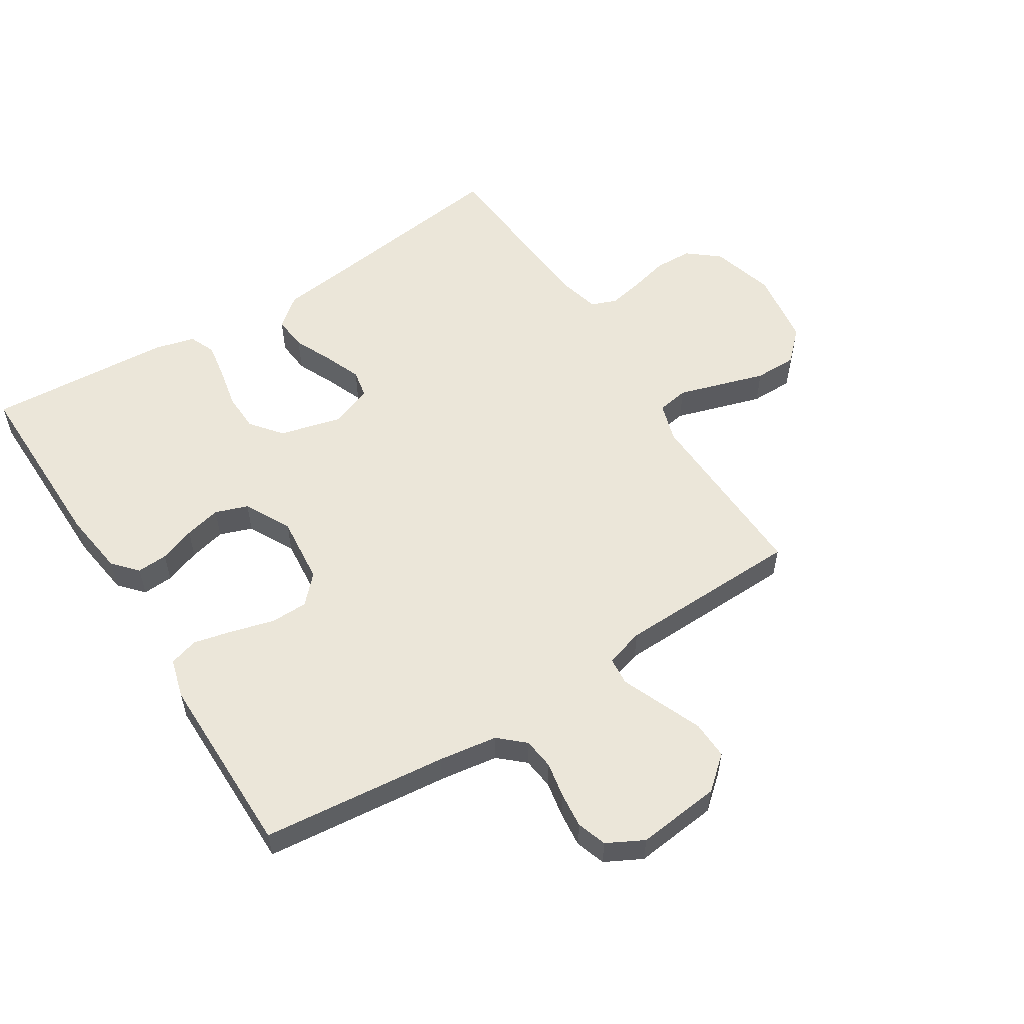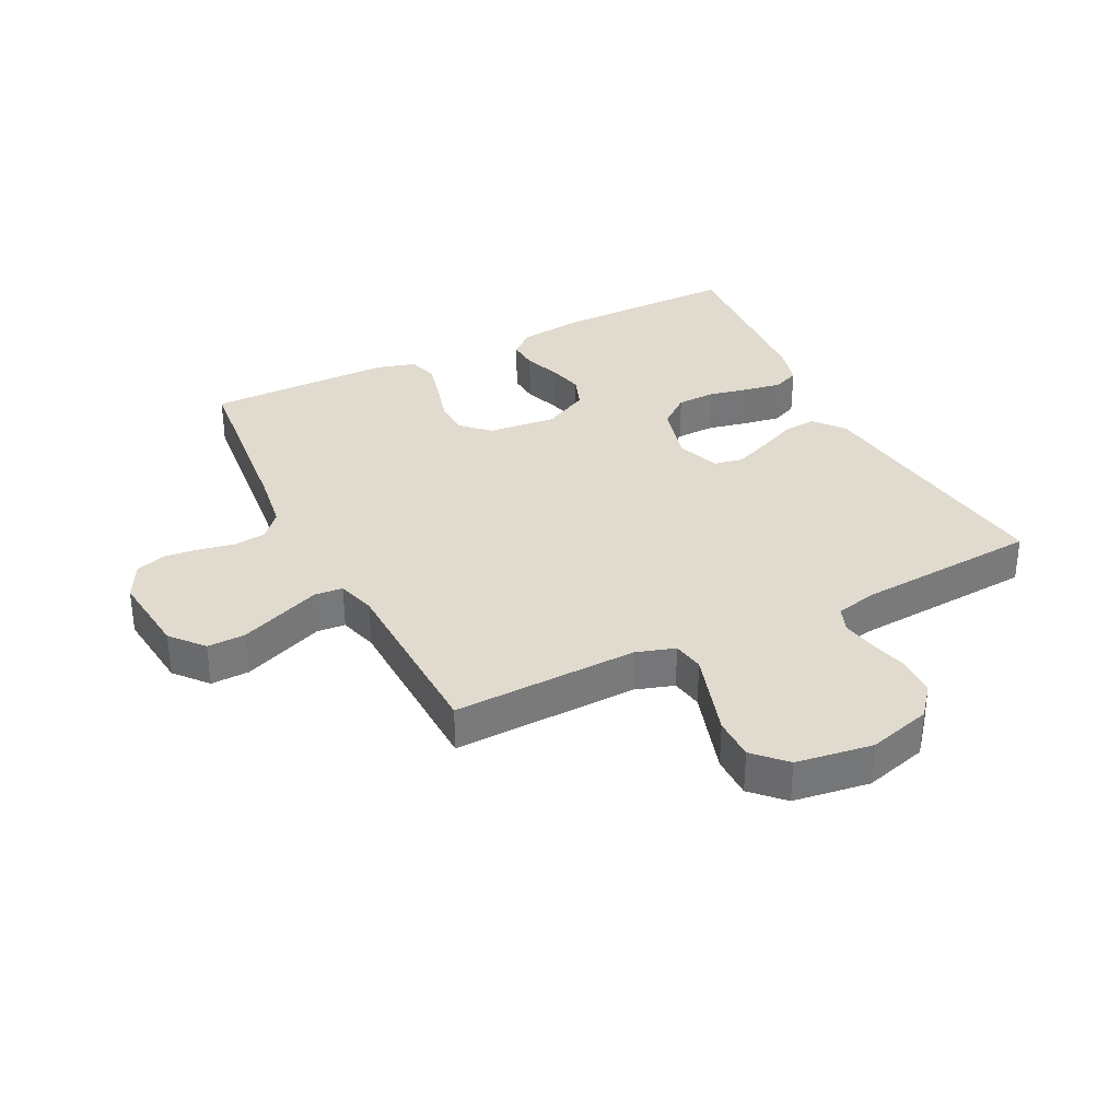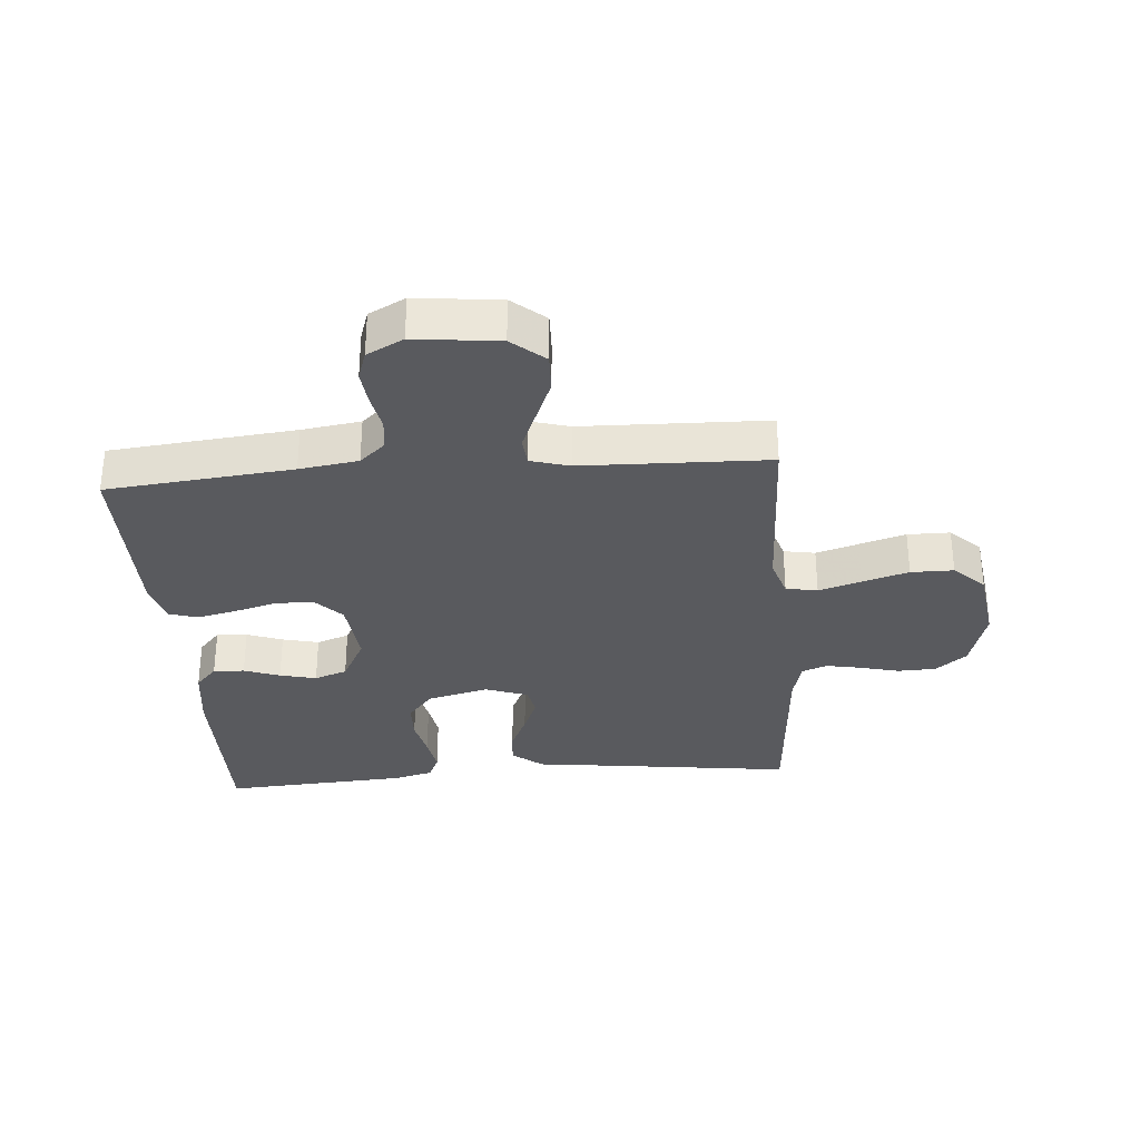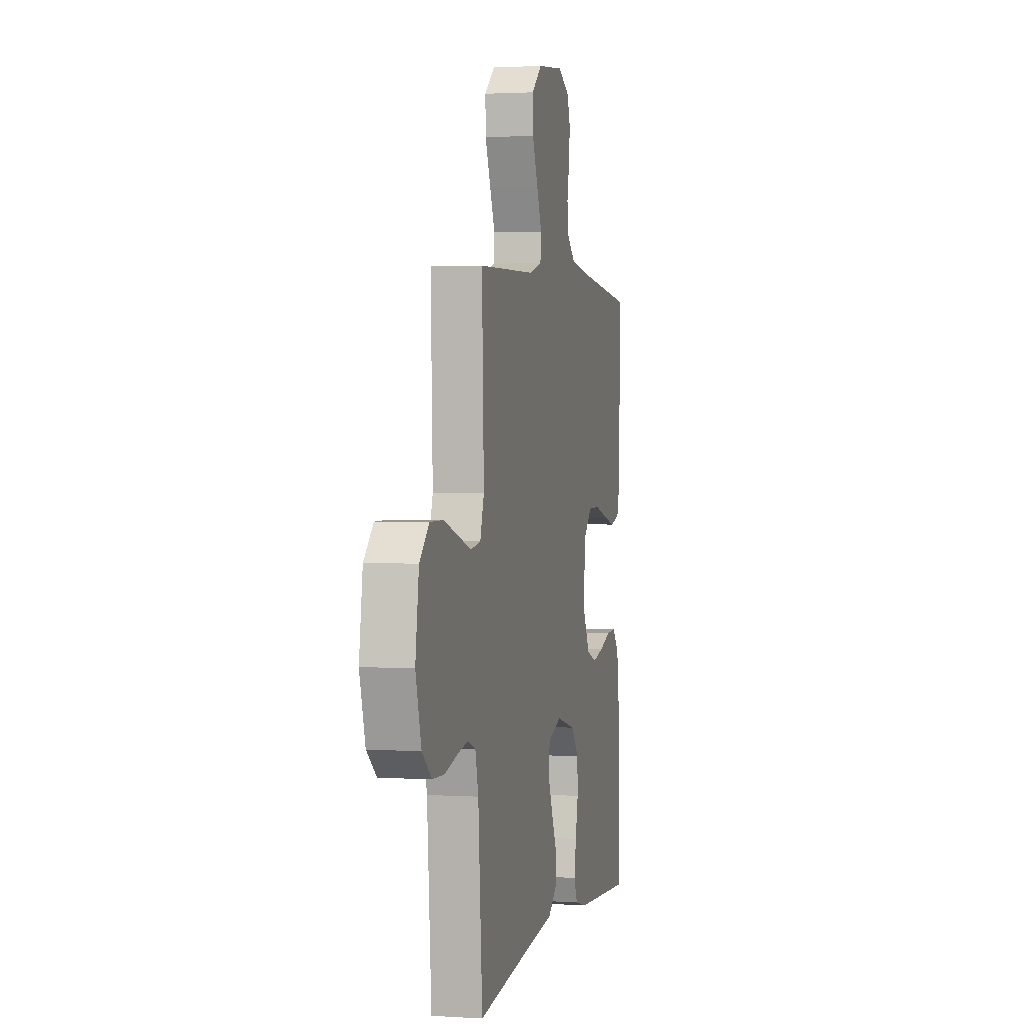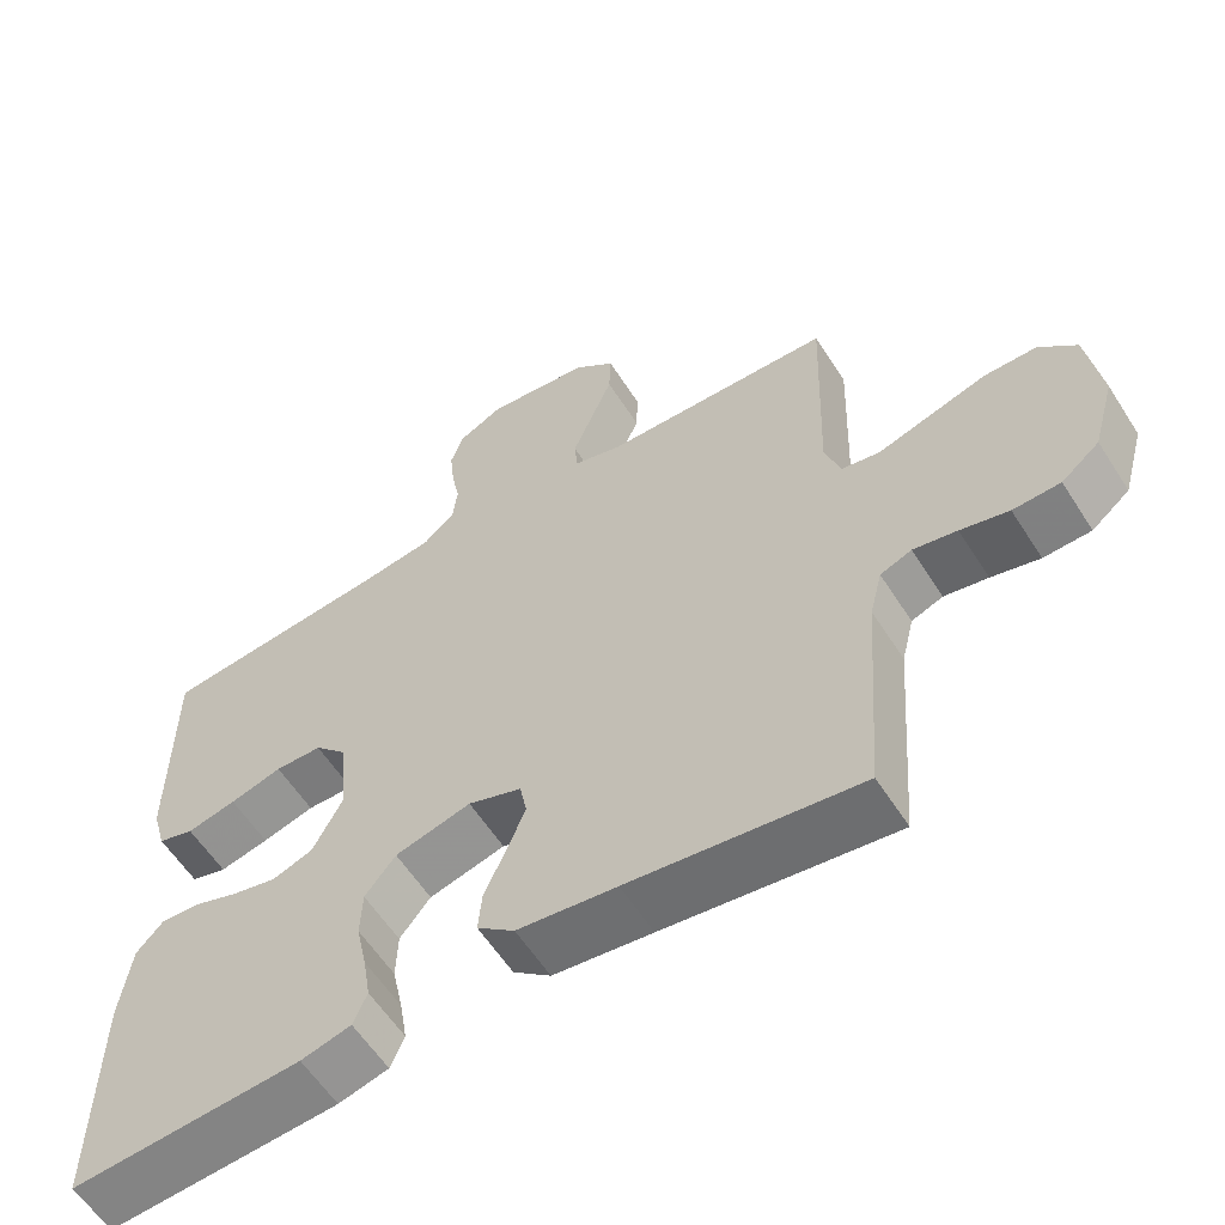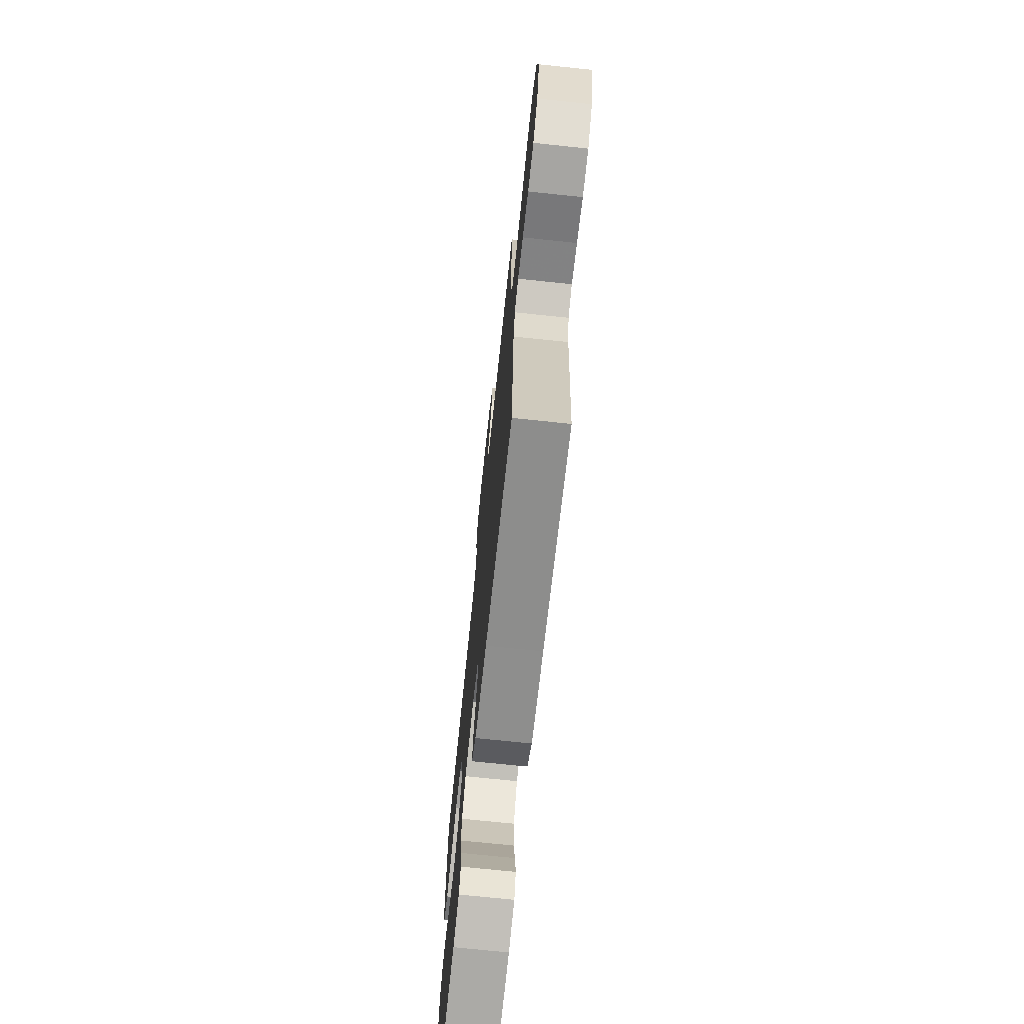
<metadata>
{"format":"obj","ext":"obj","renderer":"f3d","projection":"perspective","resolution":1024,"background":"white","views":[{"elev":55.6,"azim":-32.4,"up":"+Y"},{"elev":33.6,"azim":63.4,"up":"+Y"},{"elev":-31.6,"azim":4.5,"up":"+Y"},{"elev":2.0,"azim":102.9,"up":"+Z"},{"elev":-59.1,"azim":32.4,"up":"+Z"},{"elev":-71.9,"azim":84.0,"up":"+Z"}]}
</metadata>
<code>
v 0.5 0.07 -0.5
v 0.2 0.07 -0.461
v 0.071 0.07 -0.445
v 0.022 0.07 -0.405
v 0.027 0.07 -0.35
v 0.055 0.07 -0.288
v 0.079 0.07 -0.228
v 0.07 0.07 -0.181
v 0 0.07 -0.156
v -0.099 0.07 -0.182
v -0.139 0.07 -0.232
v -0.141 0.07 -0.295
v -0.127 0.07 -0.361
v -0.117 0.07 -0.421
v -0.135 0.07 -0.463
v -0.2 0.07 -0.48
v -0.5 0.07 -0.5
v -0.497 0.07 -0.2
v -0.483 0.07 -0.095
v -0.448 0.07 -0.056
v -0.398 0.07 -0.059
v -0.34 0.07 -0.08
v -0.281 0.07 -0.094
v -0.228 0.07 -0.075
v -0.189 0.07 0
v -0.2 0.07 0.111
v -0.242 0.07 0.155
v -0.303 0.07 0.156
v -0.371 0.07 0.137
v -0.435 0.07 0.122
v -0.482 0.07 0.136
v -0.5 0.07 0.2
v -0.5 0.07 0.5
v -0.2 0.07 0.531
v -0.105 0.07 0.545
v -0.064 0.07 0.582
v -0.058 0.07 0.633
v -0.069 0.07 0.691
v -0.075 0.07 0.748
v -0.059 0.07 0.796
v 0 0.07 0.827
v 0.136 0.07 0.812
v 0.189 0.07 0.767
v 0.187 0.07 0.705
v 0.159 0.07 0.636
v 0.133 0.07 0.572
v 0.137 0.07 0.526
v 0.2 0.07 0.508
v 0.5 0.07 0.5
v 0.49 0.07 0.2
v 0.51 0.07 0.137
v 0.561 0.07 0.128
v 0.629 0.07 0.149
v 0.704 0.07 0.172
v 0.773 0.07 0.172
v 0.822 0.07 0.124
v 0.84 0.07 0
v 0.811 0.07 -0.103
v 0.761 0.07 -0.144
v 0.699 0.07 -0.146
v 0.636 0.07 -0.13
v 0.579 0.07 -0.119
v 0.538 0.07 -0.135
v 0.522 0.07 -0.2
v 0.5 0 -0.5
v 0.2 0 -0.461
v 0.071 0 -0.445
v 0.022 0 -0.405
v 0.027 0 -0.35
v 0.055 0 -0.288
v 0.079 0 -0.228
v 0.07 0 -0.181
v 0 0 -0.156
v -0.099 0 -0.182
v -0.139 0 -0.232
v -0.141 0 -0.295
v -0.127 0 -0.361
v -0.117 0 -0.421
v -0.135 0 -0.463
v -0.2 0 -0.48
v -0.5 0 -0.5
v -0.497 0 -0.2
v -0.483 0 -0.095
v -0.448 0 -0.056
v -0.398 0 -0.059
v -0.34 0 -0.08
v -0.281 0 -0.094
v -0.228 0 -0.075
v -0.189 0 0
v -0.2 0 0.111
v -0.242 0 0.155
v -0.303 0 0.156
v -0.371 0 0.137
v -0.435 0 0.122
v -0.482 0 0.136
v -0.5 0 0.2
v -0.5 0 0.5
v -0.2 0 0.531
v -0.105 0 0.545
v -0.064 0 0.582
v -0.058 0 0.633
v -0.069 0 0.691
v -0.075 0 0.748
v -0.059 0 0.796
v 0 0 0.827
v 0.136 0 0.812
v 0.189 0 0.767
v 0.187 0 0.705
v 0.159 0 0.636
v 0.133 0 0.572
v 0.137 0 0.526
v 0.2 0 0.508
v 0.5 0 0.5
v 0.49 0 0.2
v 0.51 0 0.137
v 0.561 0 0.128
v 0.629 0 0.149
v 0.704 0 0.172
v 0.773 0 0.172
v 0.822 0 0.124
v 0.84 0 0
v 0.811 0 -0.103
v 0.761 0 -0.144
v 0.699 0 -0.146
v 0.636 0 -0.13
v 0.579 0 -0.119
v 0.538 0 -0.135
v 0.522 0 -0.2
f 58 59 60 61
f 58 61 62
f 57 58 62
f 56 57 62 63
f 52 53 54 55
f 52 55 56 63
f 48 49 50
f 47 48 50 51
f 43 44 45 46
f 41 42 43 46
f 41 46 47
f 40 41 47
f 37 38 39 40
f 37 40 47
f 36 37 47 51
f 31 32 33 34
f 31 34 35
f 28 29 30 31
f 28 31 35 36
f 19 20 21 22
f 19 22 23
f 18 19 23
f 17 18 23 24
f 15 16 17 24
f 12 13 14 15
f 3 4 5 6
f 2 3 6 7
f 64 1 2 7
f 51 52 63 64
f 51 64 7 8
f 36 51 8 9
f 27 28 36
f 26 27 36
f 25 26 36 9
f 12 15 24 25
f 11 12 25
f 10 11 25
f 9 10 25
f 125 124 123 122
f 126 125 122
f 126 122 121
f 127 126 121 120
f 119 118 117 116
f 127 120 119 116
f 114 113 112
f 115 114 112 111
f 110 109 108 107
f 110 107 106 105
f 111 110 105
f 111 105 104
f 104 103 102 101
f 111 104 101
f 115 111 101 100
f 98 97 96 95
f 99 98 95
f 95 94 93 92
f 100 99 95 92
f 86 85 84 83
f 87 86 83
f 87 83 82
f 88 87 82 81
f 88 81 80 79
f 79 78 77 76
f 70 69 68 67
f 71 70 67 66
f 71 66 65 128
f 128 127 116 115
f 72 71 128 115
f 73 72 115 100
f 100 92 91
f 100 91 90
f 73 100 90 89
f 89 88 79 76
f 89 76 75
f 89 75 74
f 89 74 73
f 1 65 66 2
f 2 66 67 3
f 3 67 68 4
f 4 68 69 5
f 5 69 70 6
f 6 70 71 7
f 7 71 72 8
f 8 72 73 9
f 9 73 74 10
f 10 74 75 11
f 11 75 76 12
f 12 76 77 13
f 13 77 78 14
f 14 78 79 15
f 15 79 80 16
f 16 80 81 17
f 17 81 82 18
f 18 82 83 19
f 19 83 84 20
f 20 84 85 21
f 21 85 86 22
f 22 86 87 23
f 23 87 88 24
f 24 88 89 25
f 25 89 90 26
f 26 90 91 27
f 27 91 92 28
f 28 92 93 29
f 29 93 94 30
f 30 94 95 31
f 31 95 96 32
f 32 96 97 33
f 33 97 98 34
f 34 98 99 35
f 35 99 100 36
f 36 100 101 37
f 37 101 102 38
f 38 102 103 39
f 39 103 104 40
f 40 104 105 41
f 41 105 106 42
f 42 106 107 43
f 43 107 108 44
f 44 108 109 45
f 45 109 110 46
f 46 110 111 47
f 47 111 112 48
f 48 112 113 49
f 49 113 114 50
f 50 114 115 51
f 51 115 116 52
f 52 116 117 53
f 53 117 118 54
f 54 118 119 55
f 55 119 120 56
f 56 120 121 57
f 57 121 122 58
f 58 122 123 59
f 59 123 124 60
f 60 124 125 61
f 61 125 126 62
f 62 126 127 63
f 63 127 128 64
f 64 128 65 1

</code>
